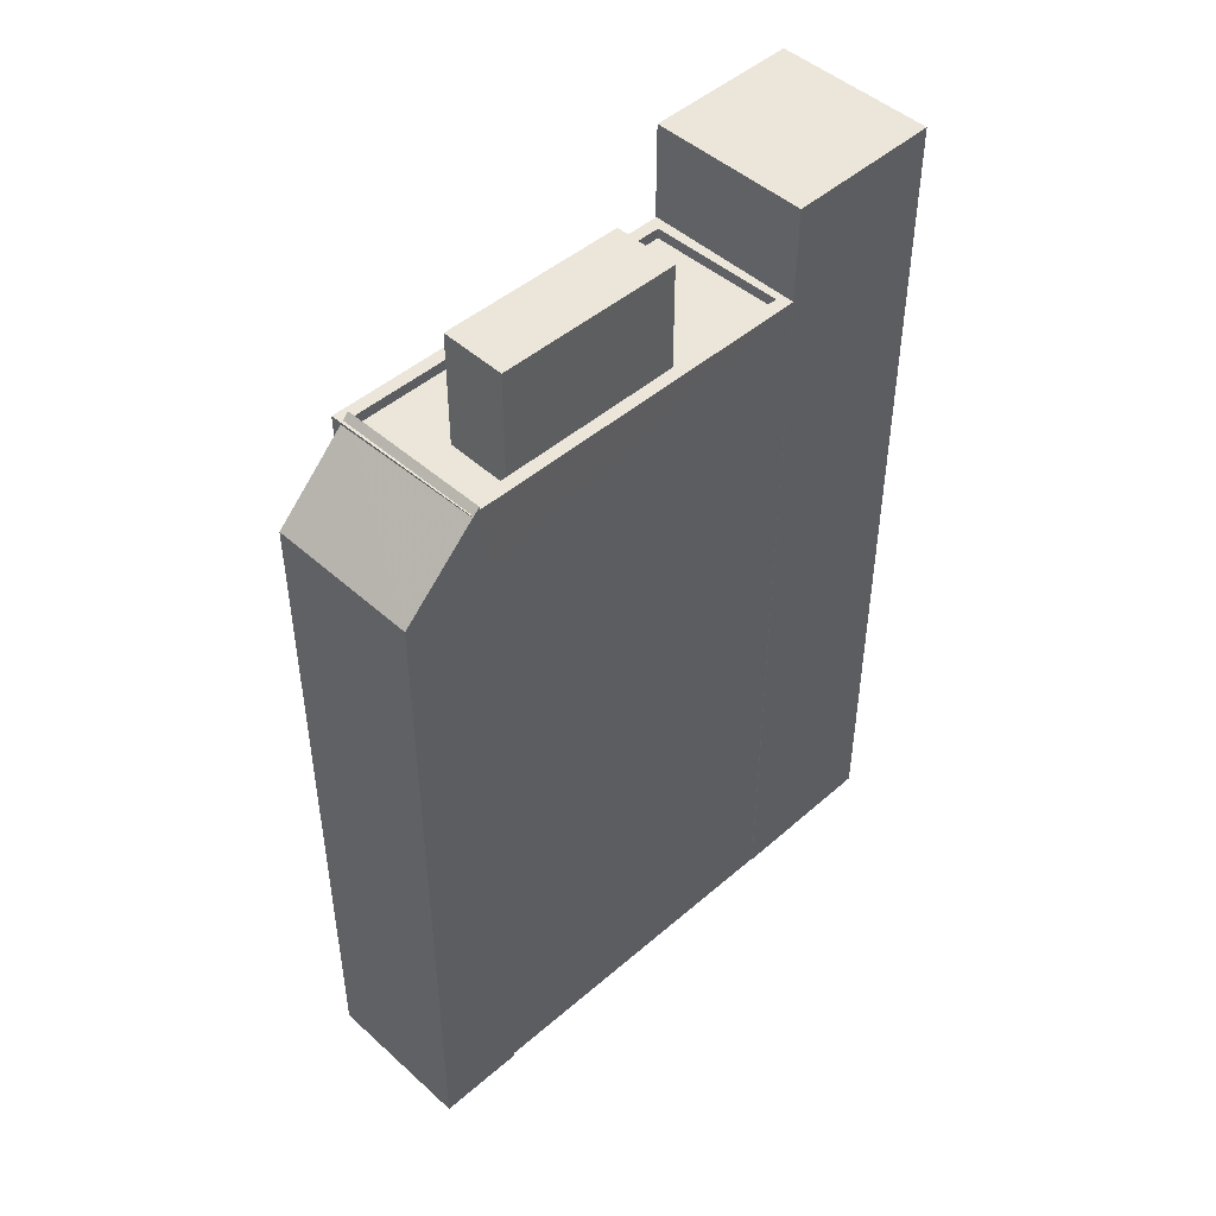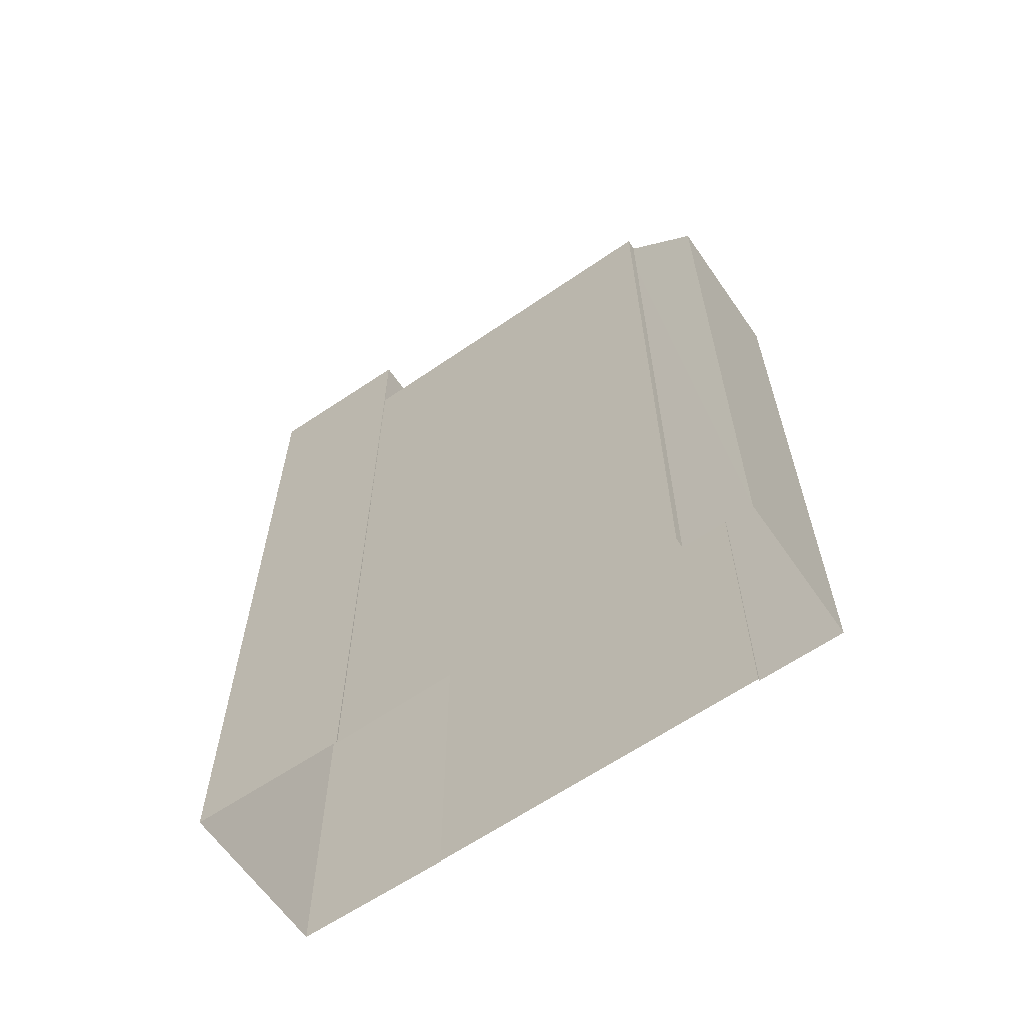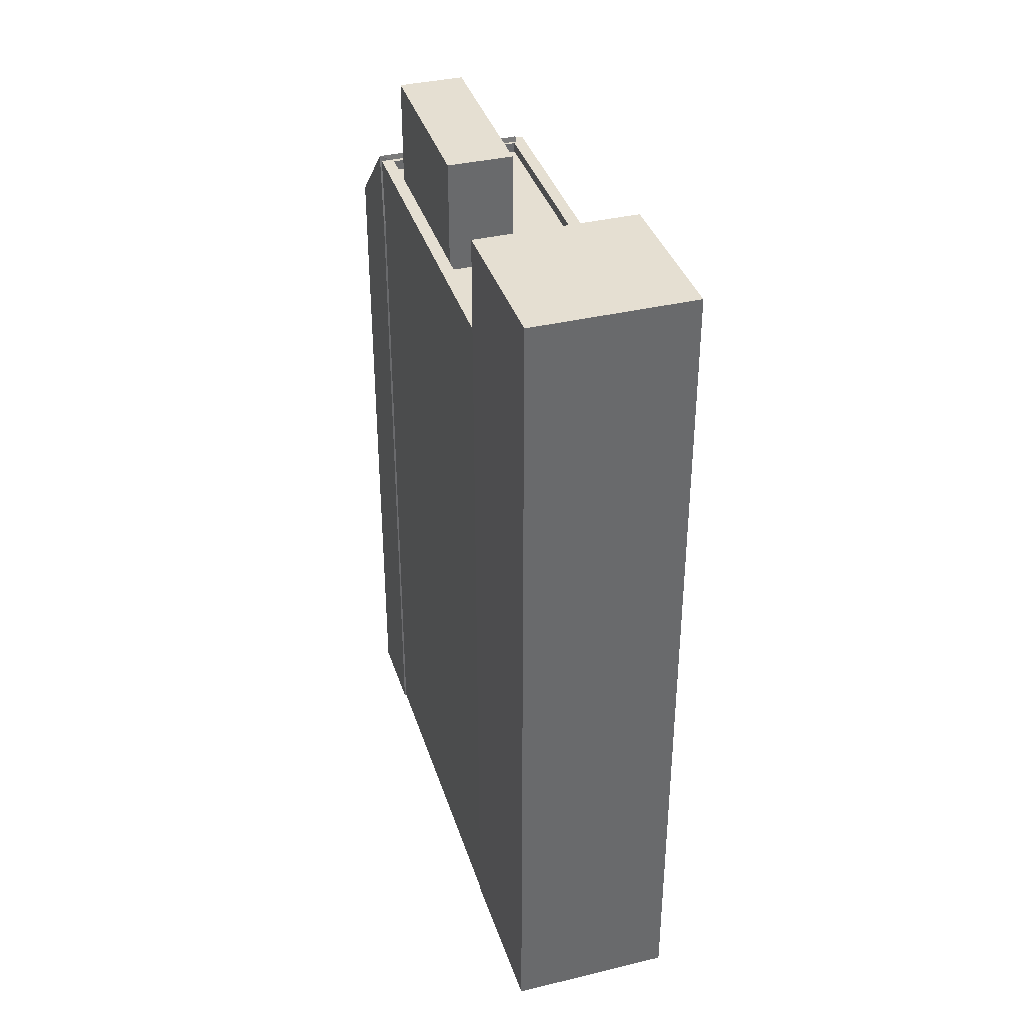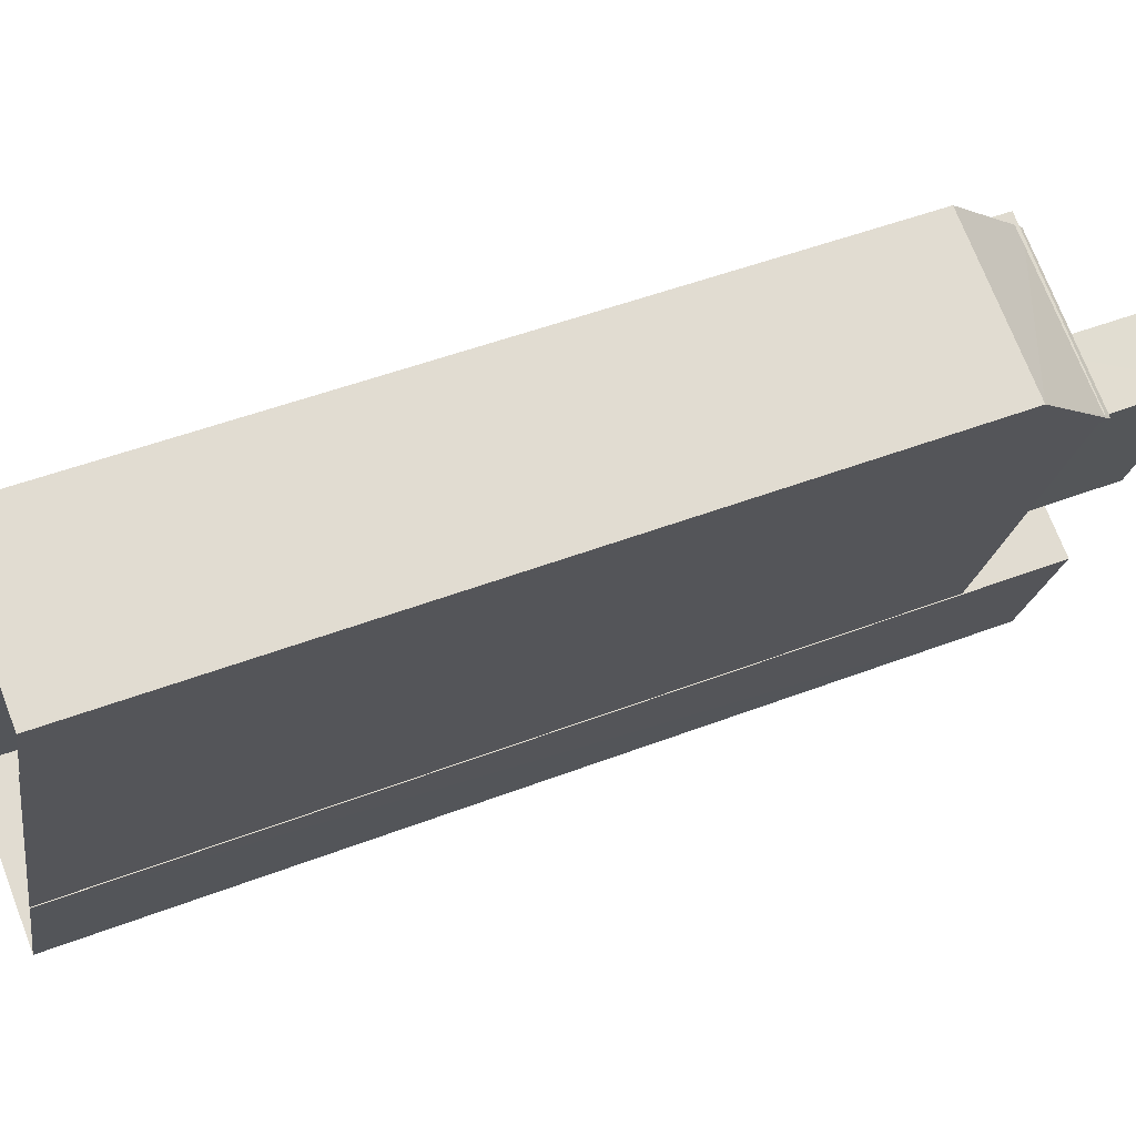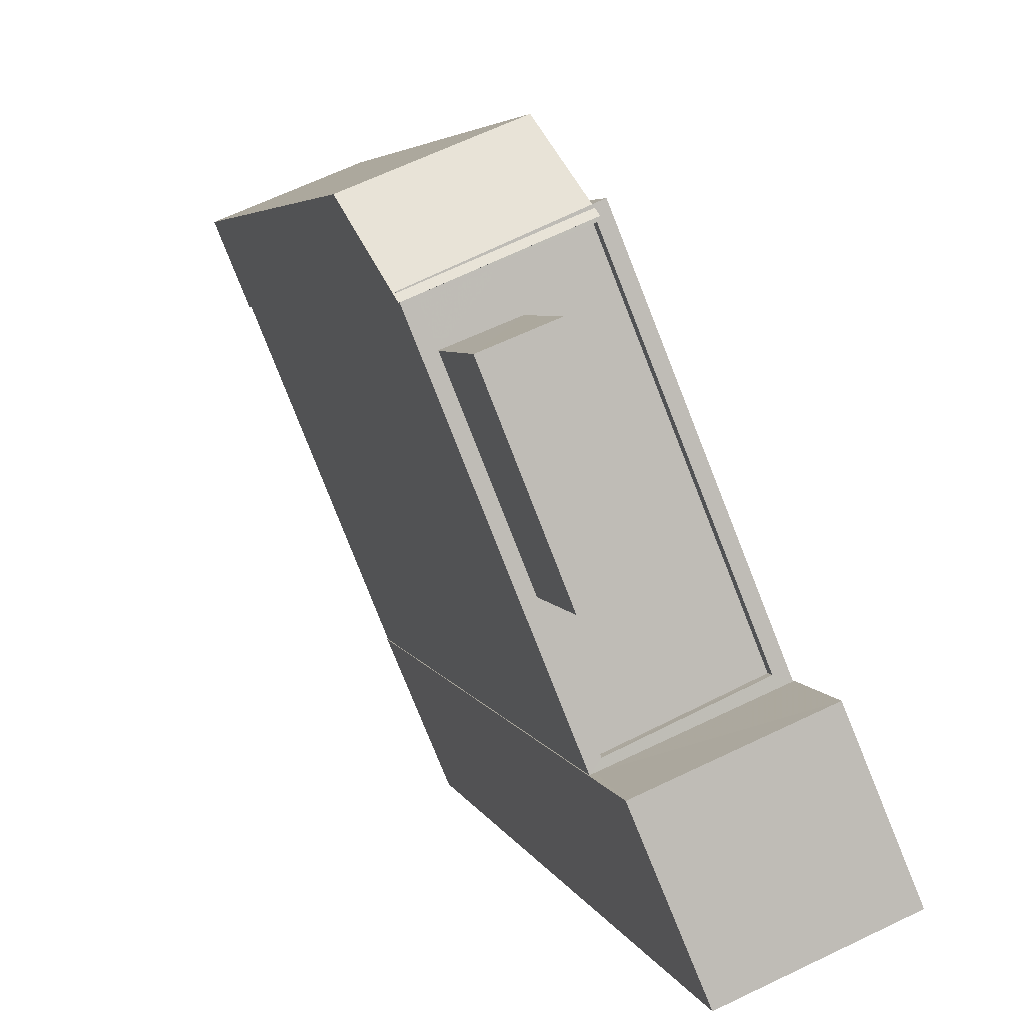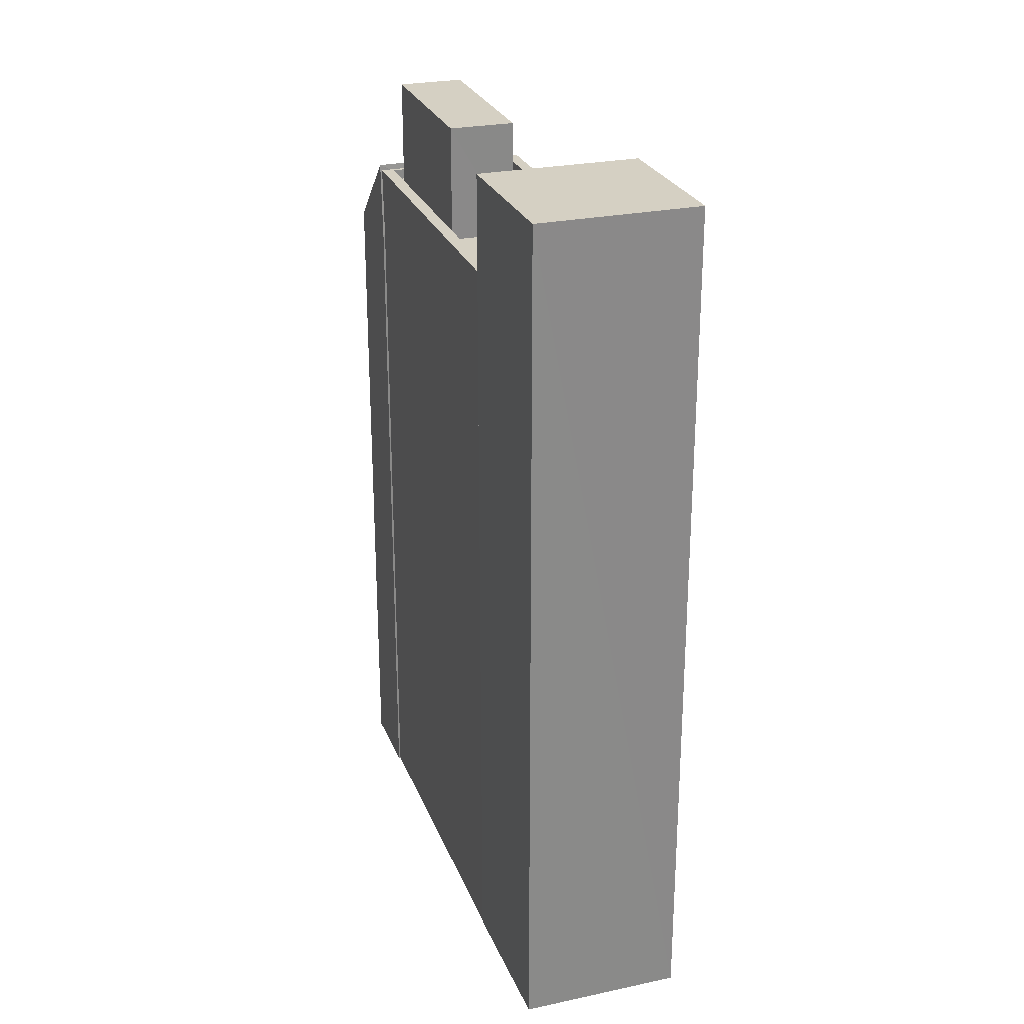
<metadata>
{"format":"obj","ext":"obj","renderer":"f3d","projection":"perspective","resolution":1024,"background":"white","views":[{"elev":47.1,"azim":-112.2,"up":"+Z"},{"elev":-63.0,"azim":147.0,"up":"+Z"},{"elev":37.4,"azim":5.2,"up":"+Z"},{"elev":49.0,"azim":-113.1,"up":"+Y"},{"elev":4.5,"azim":-13.1,"up":"+Y"},{"elev":26.3,"azim":3.8,"up":"+Z"}]}
</metadata>
<code>
v -5659 -3.449e+04 4.698
v -5659 -3.449e+04 4.698
v -5656 -3.449e+04 4.692
v -5660 -3.448e+04 4.699
v -5663 -3.449e+04 4.698
v -5654 -3.45e+04 4.69
v -5658 -3.45e+04 4.69
v -5656 -3.449e+04 4.692
v -5663 -3.449e+04 4.697
v -5663 -3.449e+04 4.697
v -5659 -3.45e+04 4.692
v -5659 -3.45e+04 4.692
v -5659 -3.449e+04 23.46
v -5660 -3.449e+04 23.31
v -5663 -3.449e+04 23.46
v -5663 -3.449e+04 23.29
v -5663 -3.449e+04 21.55
v -5663 -3.449e+04 23.31
v -5660 -3.449e+04 23.26
v -5659 -3.449e+04 23.31
v -5660 -3.448e+04 21.55
v -5659 -3.449e+04 23.25
v -5659 -3.45e+04 23.31
v -5656 -3.449e+04 23.31
v -5656 -3.449e+04 23.31
v -5659 -3.45e+04 23.31
v -5663 -3.449e+04 23.31
v -5659 -3.449e+04 23.31
v -5659 -3.449e+04 23.31
v -5662 -3.449e+04 23.31
v -5662 -3.449e+04 23.31
v -5662 -3.449e+04 23.31
v -5659 -3.449e+04 23.31
v -5658 -3.449e+04 23.06
v -5656 -3.449e+04 23.06
v -5659 -3.449e+04 23.06
v -5659 -3.449e+04 23.06
v -5661 -3.449e+04 23.06
v -5661 -3.449e+04 23.06
v -5662 -3.449e+04 23.06
v -5662 -3.449e+04 23.06
v -5660 -3.449e+04 23.06
v -5659 -3.45e+04 23.06
v -5663 -3.449e+04 23.31
v -5659 -3.45e+04 23.31
v -5661 -3.449e+04 25.84
v -5660 -3.449e+04 25.84
v -5659 -3.449e+04 25.84
v -5662 -3.449e+04 25.84
v -5656 -3.449e+04 25.64
v -5659 -3.45e+04 25.64
v -5658 -3.45e+04 25.64
v -5654 -3.45e+04 25.64
v -5663 -3.449e+04 21.55
v -5663 -3.449e+04 21.55
v -5659 -3.449e+04 21.55
f 1 2 3
f 4 1 5
f 6 7 3
f 8 6 3
f 9 10 5
f 11 7 12
f 3 11 9
f 3 9 1
f 9 5 1
f 3 7 11
f 13 14 15
f 16 17 15
f 14 18 15
f 19 17 16
f 18 16 15
f 13 20 14
f 21 17 19
f 22 21 19
f 23 24 25
f 23 25 26
f 14 27 18
f 24 28 29
f 28 27 14
f 30 31 32
f 31 29 32
f 29 25 24
f 33 32 29
f 28 14 20
f 28 20 33
f 28 33 29
f 34 35 36
f 35 37 36
f 36 37 38
f 37 39 38
f 39 40 41
f 42 34 36
f 34 42 43
f 40 43 42
f 38 39 41
f 40 42 41
f 30 44 31
f 31 44 26
f 26 45 23
f 26 44 45
f 46 47 48
f 46 49 47
f 50 51 52
f 53 50 52
f 54 44 55
f 44 15 55
f 30 32 15
f 30 15 44
f 13 32 33
f 13 15 32
f 56 21 22
f 15 17 55
f 33 20 13
f 56 4 21
f 56 1 4
f 54 55 10
f 9 54 10
f 55 5 10
f 55 17 5
f 17 4 5
f 17 21 4
f 45 54 11
f 11 54 9
f 44 54 45
f 1 56 2
f 16 27 19
f 2 56 28
f 19 27 28
f 22 19 28
f 56 22 28
f 2 28 24
f 3 2 24
f 16 18 27
f 37 29 39
f 39 31 40
f 39 29 31
f 25 29 37
f 35 25 37
f 43 26 34
f 34 25 35
f 34 26 25
f 40 31 26
f 43 40 26
f 36 48 47
f 42 36 47
f 41 42 47
f 49 41 47
f 38 41 49
f 46 38 49
f 48 38 46
f 48 36 38
f 3 24 8
f 8 24 50
f 51 50 23
f 45 11 12
f 45 12 51
f 24 23 50
f 51 23 45
f 52 7 6
f 53 52 6
f 52 51 12
f 7 52 12
f 53 6 8
f 50 53 8

</code>
